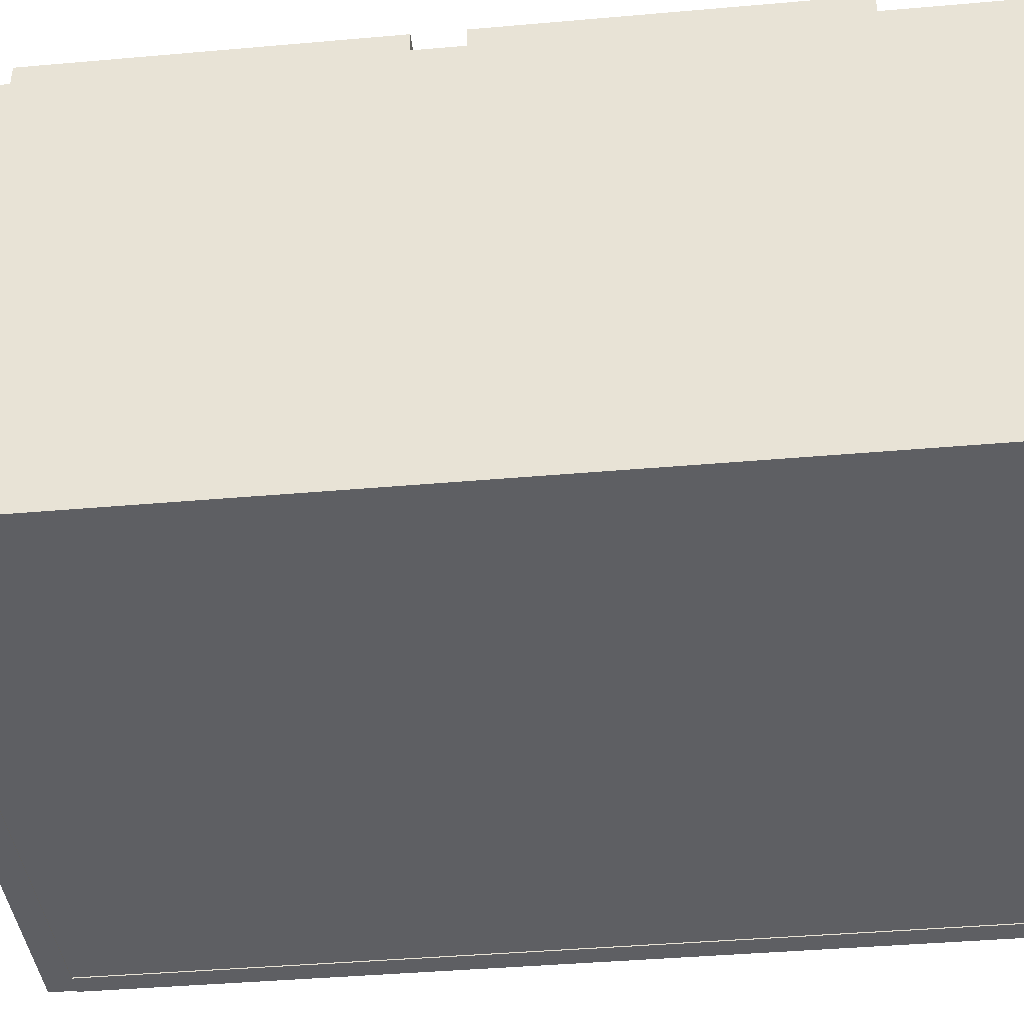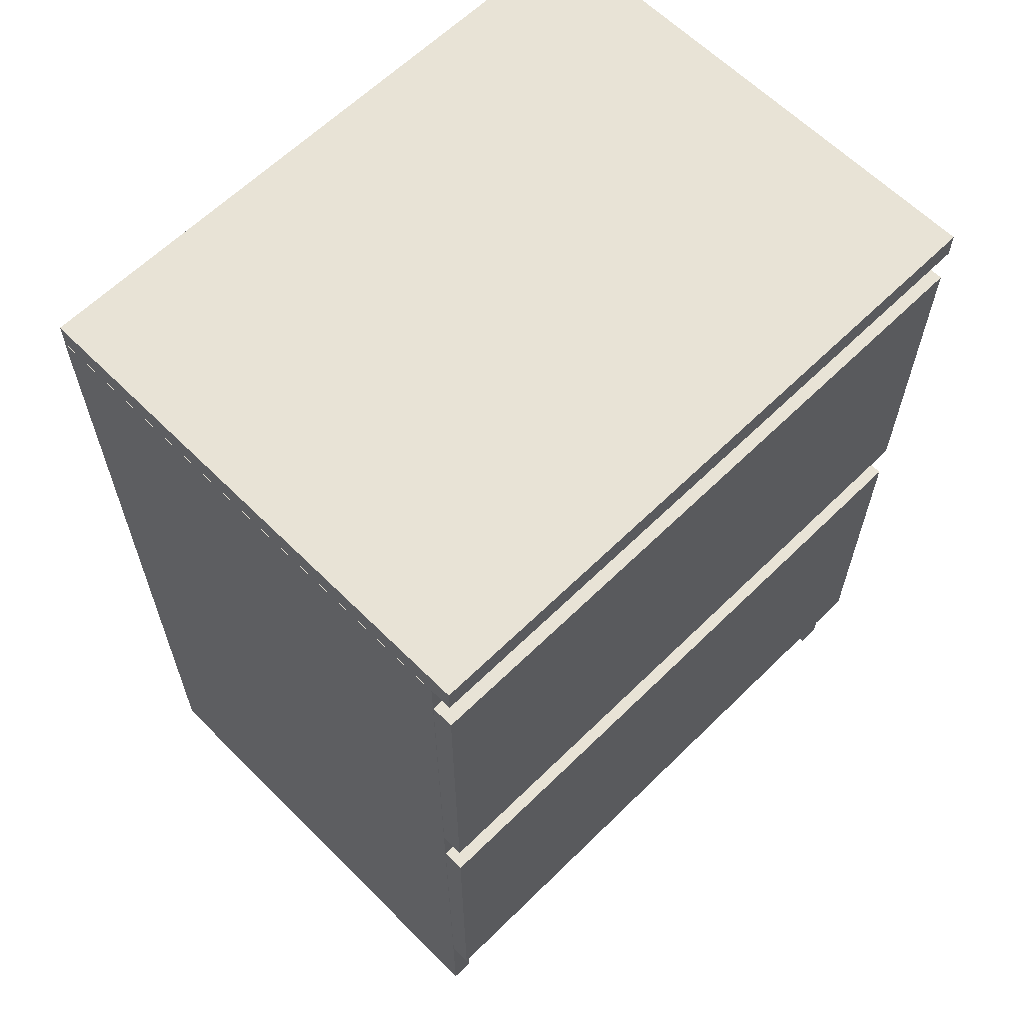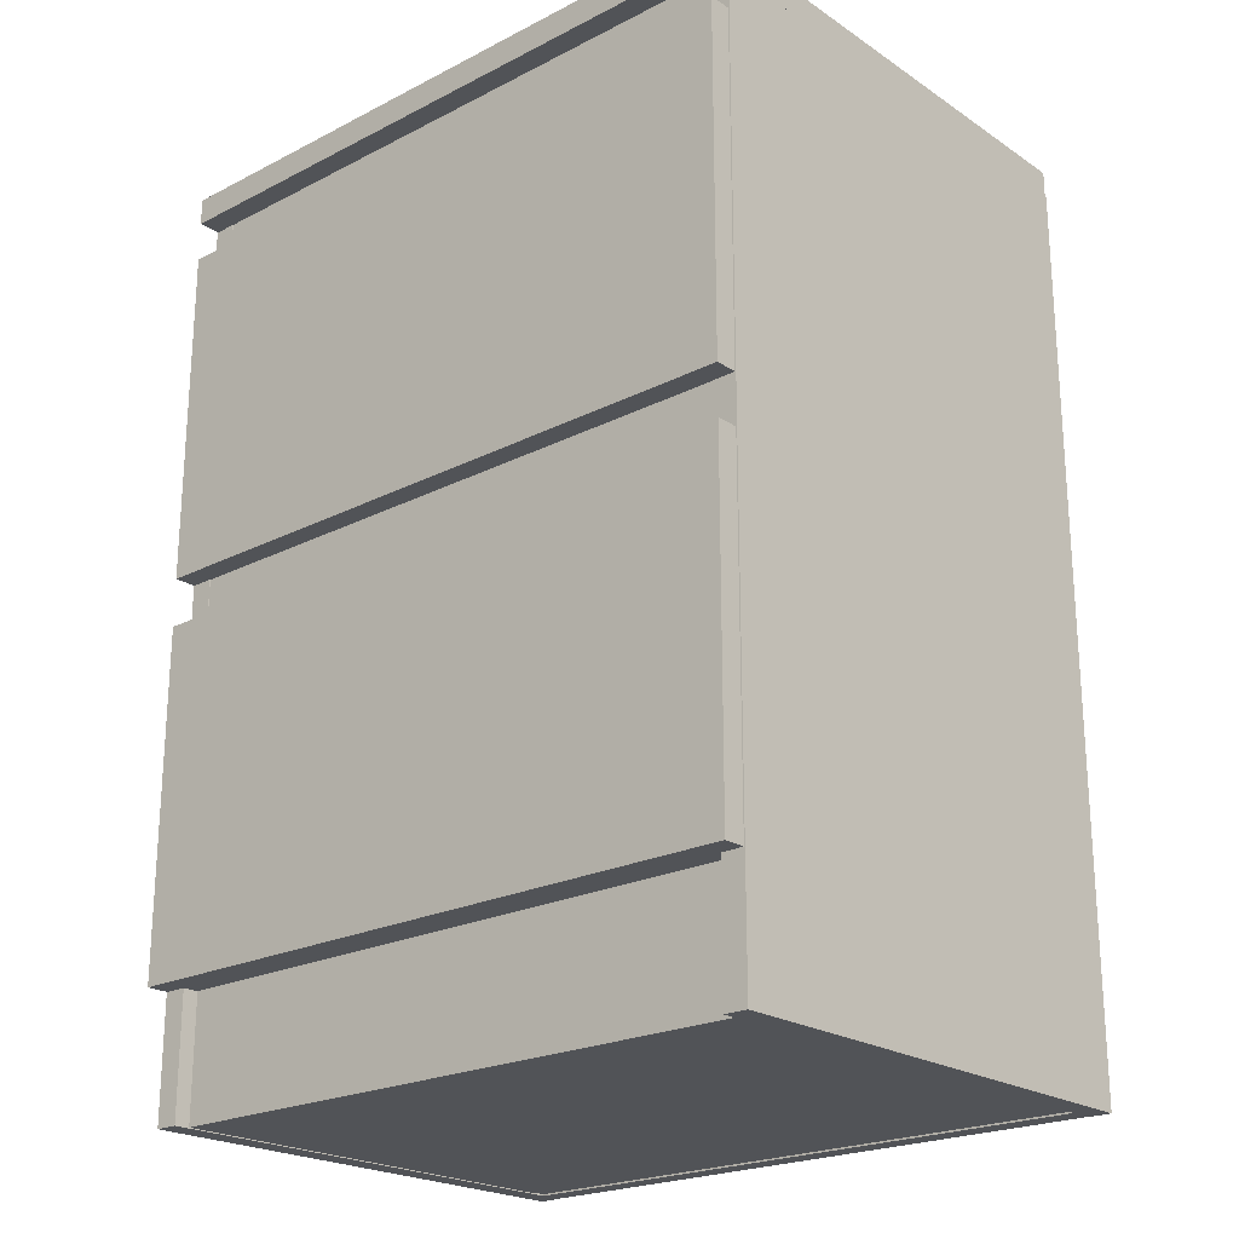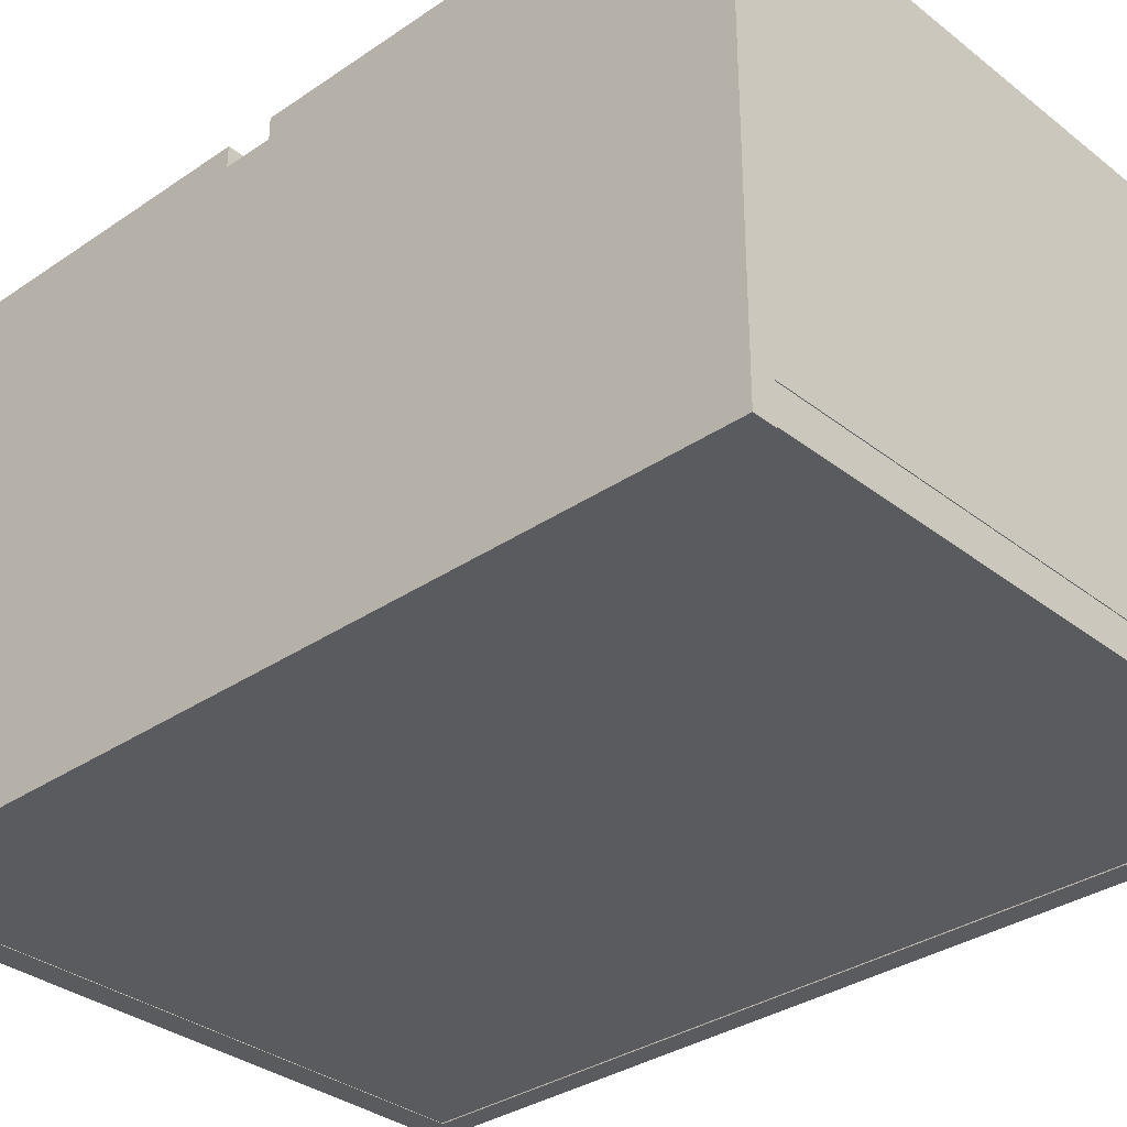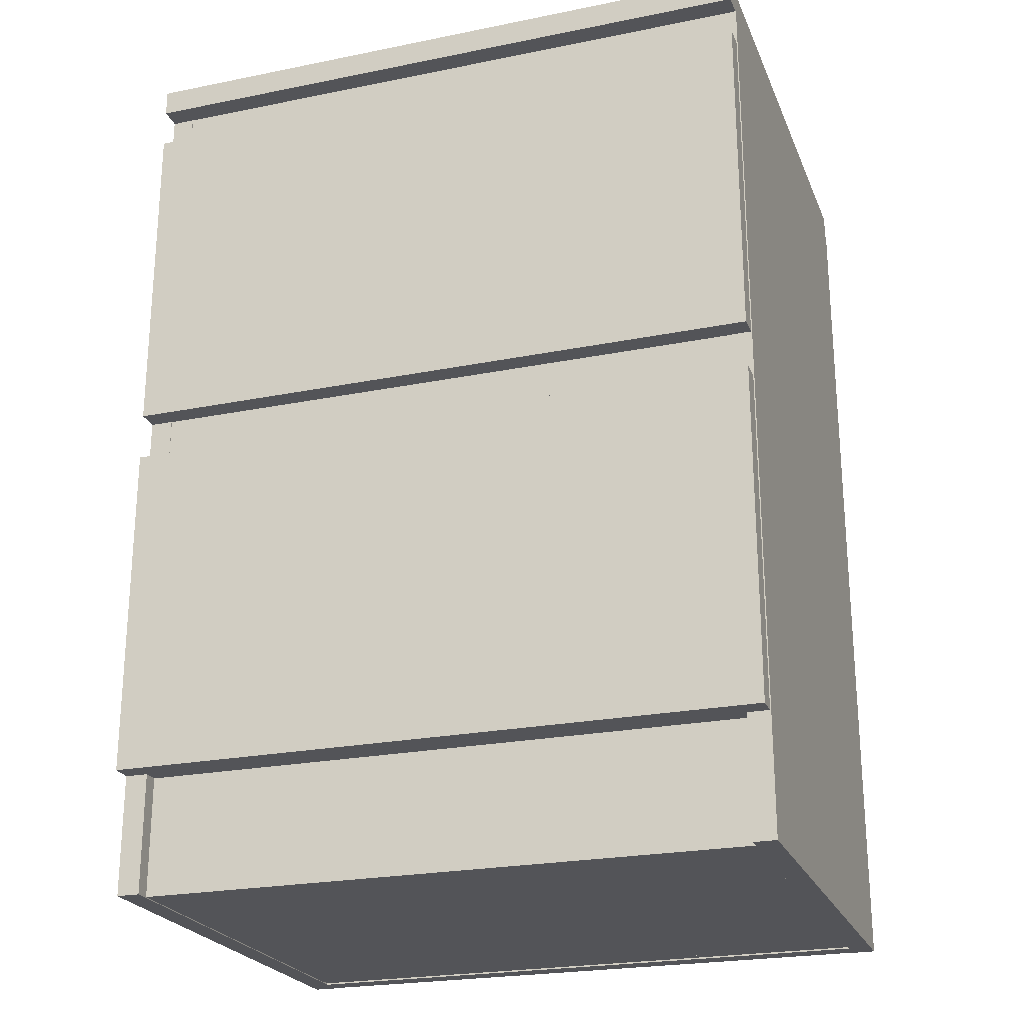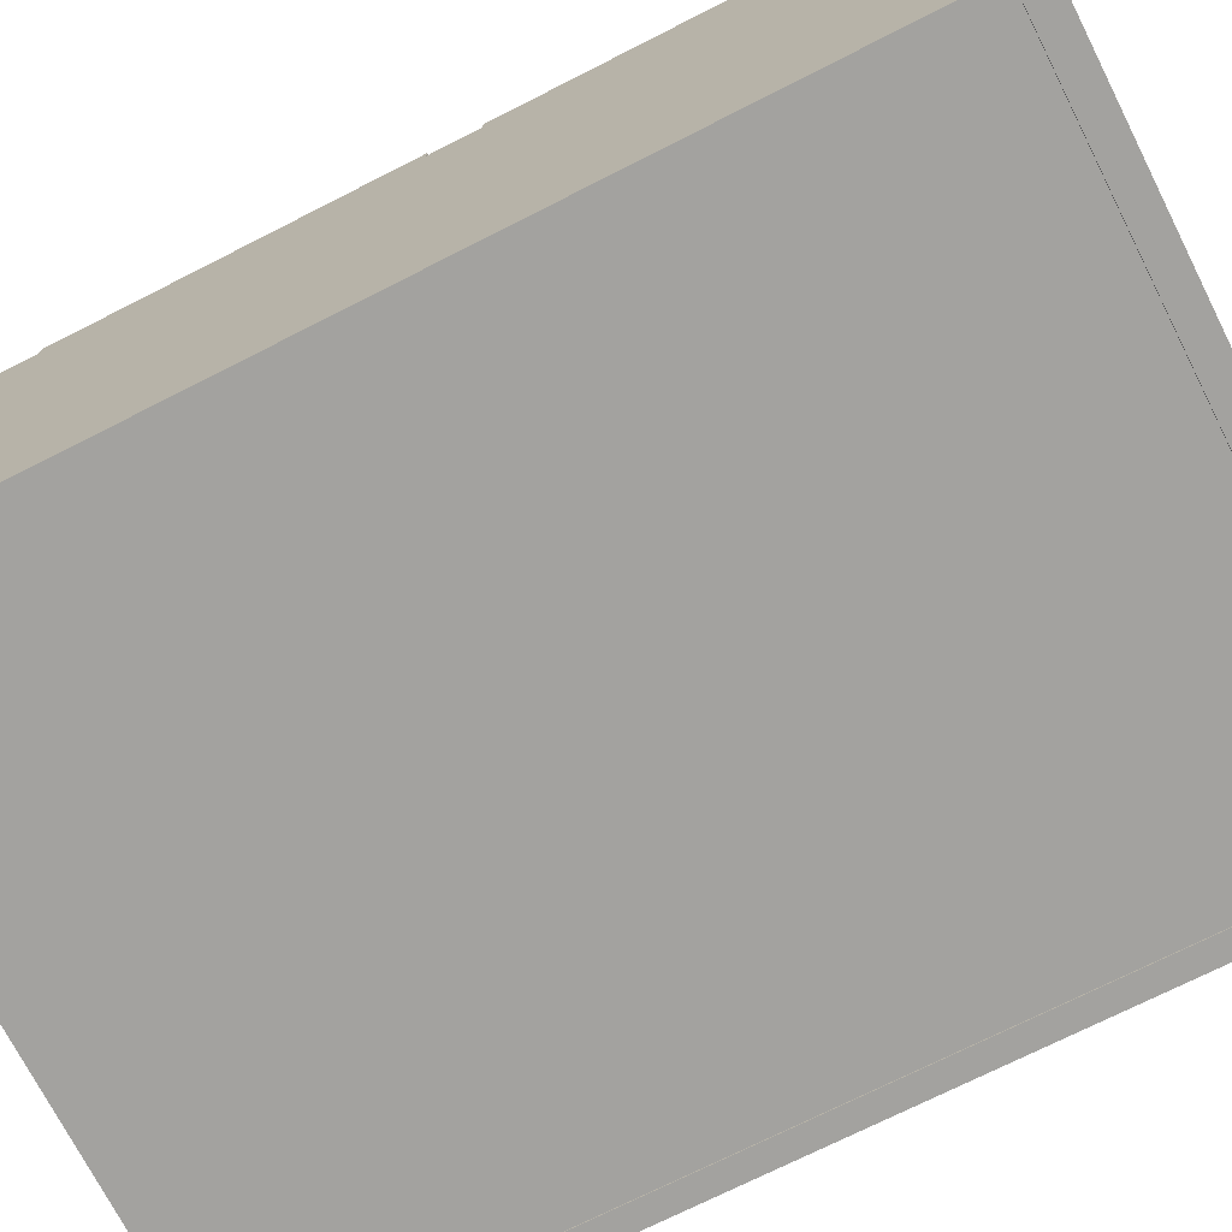
<metadata>
{"format":"obj","ext":"obj","renderer":"f3d","projection":"perspective","resolution":1024,"background":"white","views":[{"elev":-41.1,"azim":-83.9,"up":"+Z"},{"elev":62.5,"azim":-44.8,"up":"+Y"},{"elev":-22.2,"azim":41.4,"up":"+Y"},{"elev":-33.2,"azim":-46.9,"up":"+Z"},{"elev":-23.6,"azim":18.7,"up":"+Y"},{"elev":-72.4,"azim":116.9,"up":"+Z"}]}
</metadata>
<code>
o Cube.002_Cube.003
v 0.4094 -0.000474 -0.2918
v 0.4094 1.119 -0.2918
v -0.4094 -0.000474 -0.2918
v -0.4094 1.119 -0.2918
v 0.4094 -0.000474 -0.3191
v 0.4094 1.119 -0.3191
v -0.4094 -0.000474 -0.3191
v -0.4094 1.119 -0.3191
v 0.3812 -0.000474 0.292
v 0.3812 1.119 0.292
v 0.3812 -0.000474 -0.3204
v 0.3812 1.119 -0.3204
v 0.41 -0.000474 0.292
v 0.41 1.119 0.292
v 0.41 -0.000474 -0.3204
v 0.41 1.119 -0.3204
v -0.4122 -0.000474 0.292
v -0.4122 1.119 0.292
v -0.4122 -0.000474 -0.3204
v -0.4122 1.119 -0.3204
v -0.3834 -0.000474 0.292
v -0.3834 1.119 0.292
v -0.3834 -0.000474 -0.3204
v -0.3834 1.119 -0.3204
v -0.412 1.153 0.3195
v 0.409 1.153 0.3195
v -0.412 1.153 -0.3195
v 0.409 1.153 -0.3195
v -0.412 1.119 0.3195
v 0.409 1.119 0.3195
v -0.412 1.119 -0.3195
v 0.409 1.119 -0.3195
v -0.412 0.1136 0.2695
v 0.409 0.1136 0.2695
v -0.412 0.1136 -0.298
v 0.409 0.1136 -0.298
v -0.412 0.001546 0.2695
v 0.409 0.001546 0.2695
v -0.412 0.001546 -0.298
v 0.409 0.001546 -0.298
f 1 2 4 3
f 3 4 8 7
f 7 8 6 5
f 5 6 2 1
f 3 7 5 1
f 8 4 2 6
f 9 10 12 11
f 11 12 16 15
f 15 16 14 13
f 13 14 10 9
f 11 15 13 9
f 16 12 10 14
f 17 18 20 19
f 19 20 24 23
f 23 24 22 21
f 21 22 18 17
f 19 23 21 17
f 24 20 18 22
f 25 26 28 27
f 27 28 32 31
f 31 32 30 29
f 29 30 26 25
f 27 31 29 25
f 32 28 26 30
f 33 34 36 35
f 35 36 40 39
f 39 40 38 37
f 37 38 34 33
f 35 39 37 33
f 40 36 34 38
o Cube.001
v -0.4116 1.069 0.3195
v 0.4087 1.069 0.3195
v -0.4116 1.069 -0.3102
v 0.4087 1.069 -0.3102
v -0.4116 0.6404 0.3195
v 0.4087 0.6404 0.3195
v -0.4116 0.6404 -0.3102
v 0.4087 0.6404 -0.3102
f 41 42 44 43
f 43 44 48 47
f 47 48 46 45
f 45 46 42 41
f 43 47 45 41
f 48 44 42 46
o Cube.003_Cube.002
v -0.4116 0.58 0.3193
v 0.4087 0.58 0.3193
v -0.4116 0.58 -0.3104
v 0.4087 0.58 -0.3104
v -0.4116 0.1515 0.3193
v 0.4087 0.1515 0.3193
v -0.4116 0.1515 -0.3104
v 0.4087 0.1515 -0.3104
f 49 50 52 51
f 51 52 56 55
f 55 56 54 53
f 53 54 50 49
f 51 55 53 49
f 56 52 50 54
o Cube
v -0.3971 0.2149 0.2914
v -0.3971 1.126 0.2914
v -0.3971 0.2149 -0.3022
v -0.3971 1.126 -0.3022
v 0.3971 0.2149 0.2914
v 0.3971 1.126 0.2914
v 0.3971 0.2149 -0.3022
v 0.3971 1.126 -0.3022
f 57 58 60 59
f 59 60 64 63
f 63 64 62 61
f 61 62 58 57
f 59 63 61 57
f 64 60 58 62
o Cube.004_Cube.005
v -0.3971 0.000635 0.2722
v -0.3971 0.2263 0.2722
v -0.3971 0.000635 -0.2739
v -0.3971 0.2263 -0.2739
v 0.3971 0.000635 0.2722
v 0.3971 0.2263 0.2722
v 0.3971 0.000635 -0.2739
v 0.3971 0.2263 -0.2739
f 65 66 68 67
f 67 68 72 71
f 71 72 70 69
f 69 70 66 65
f 67 71 69 65
f 72 68 66 70

</code>
